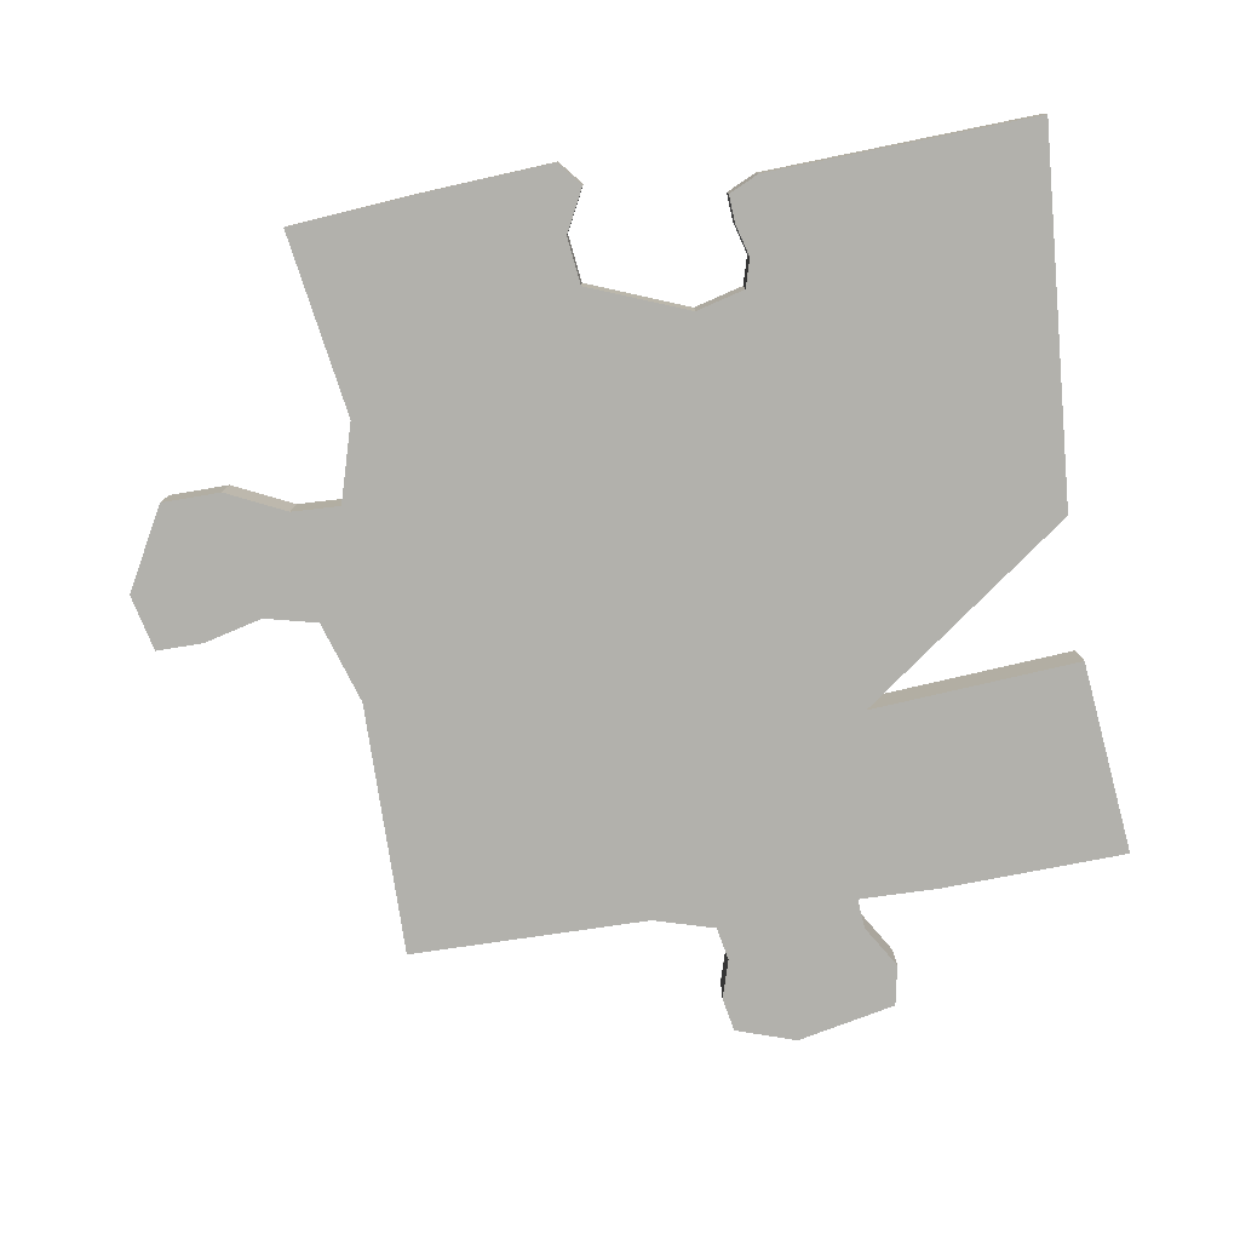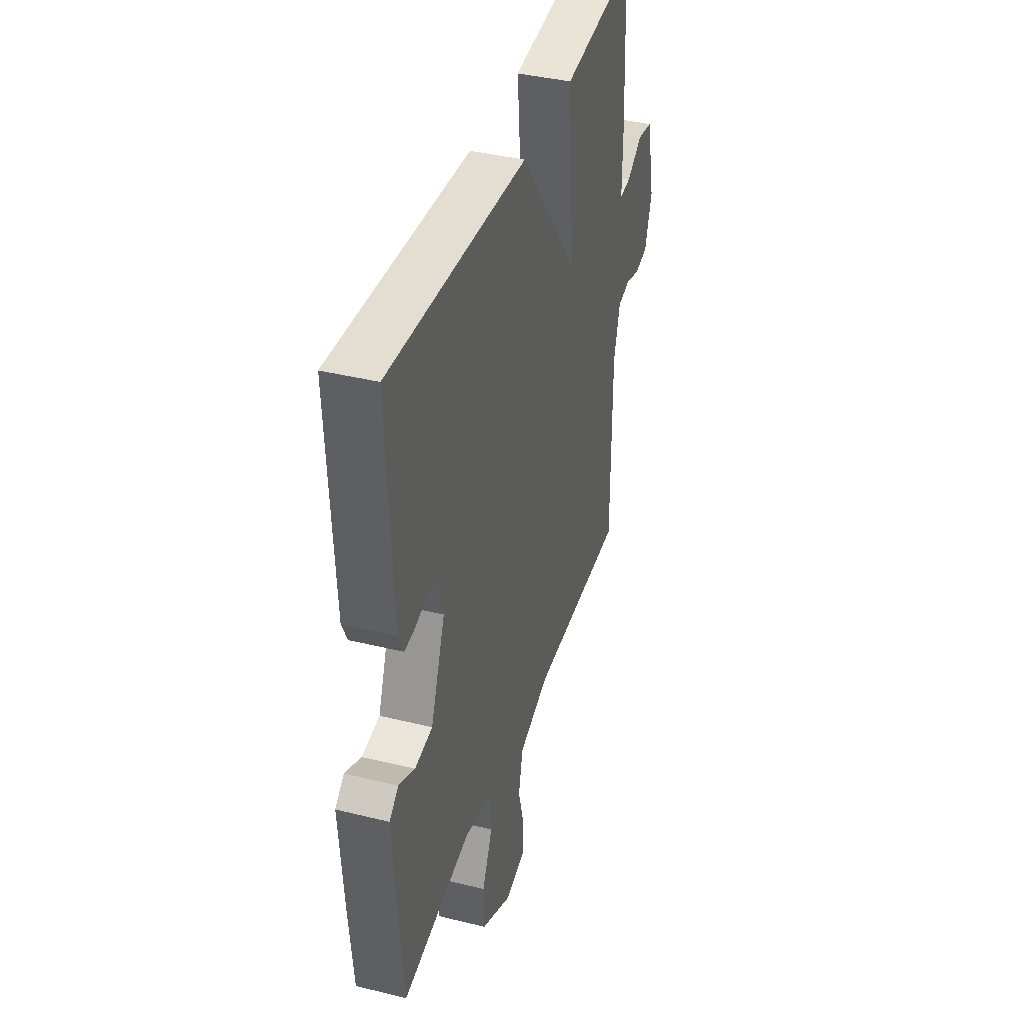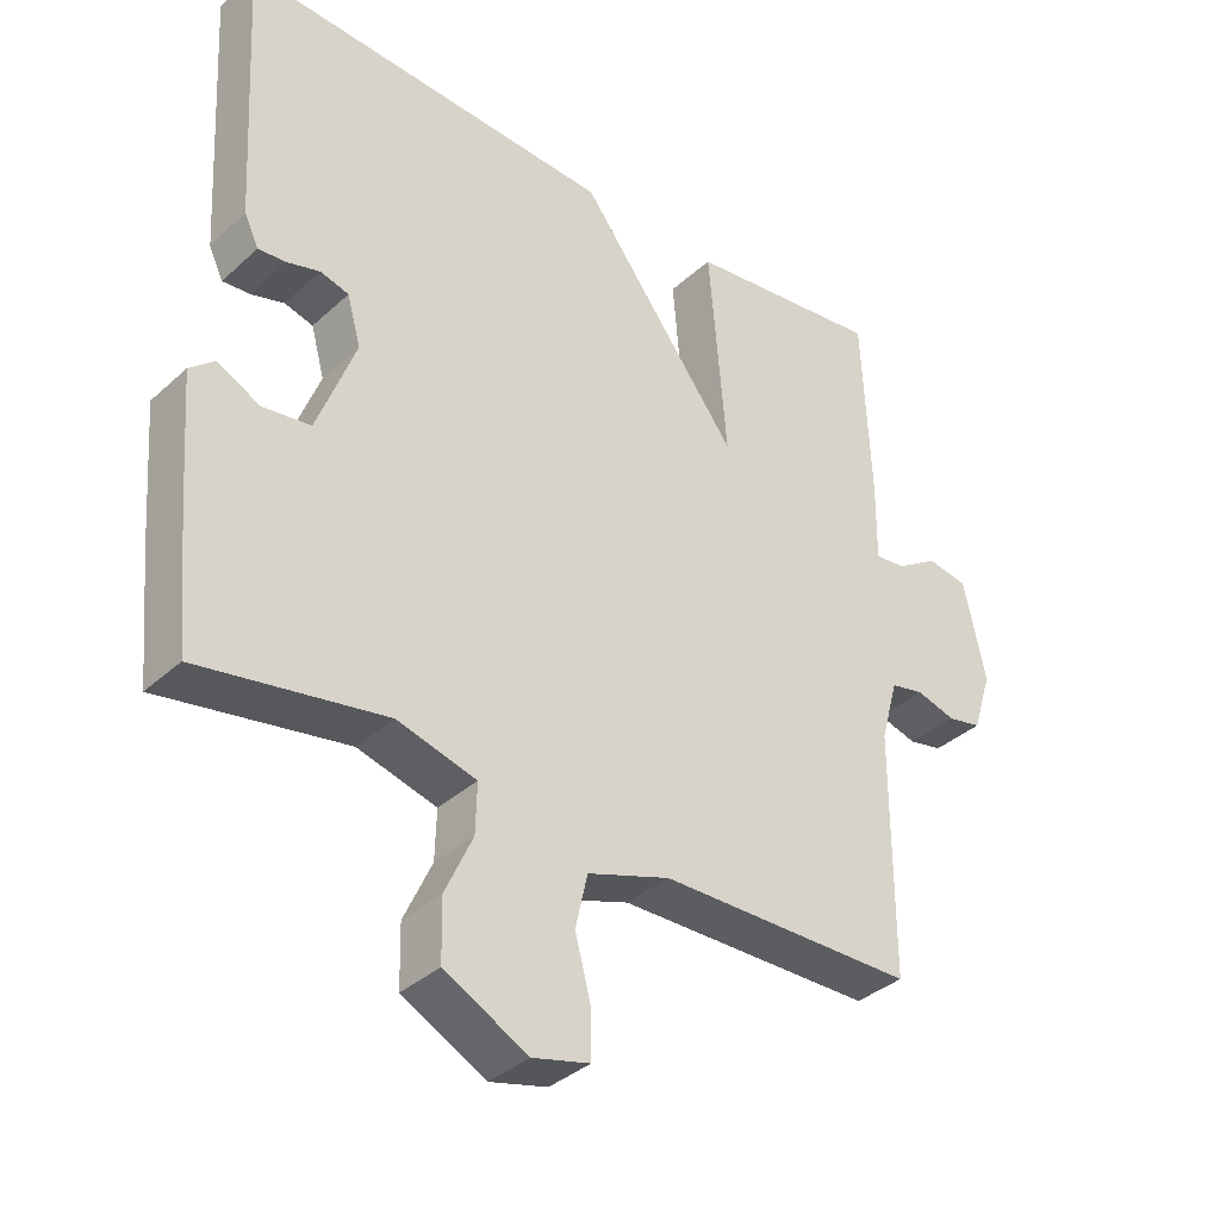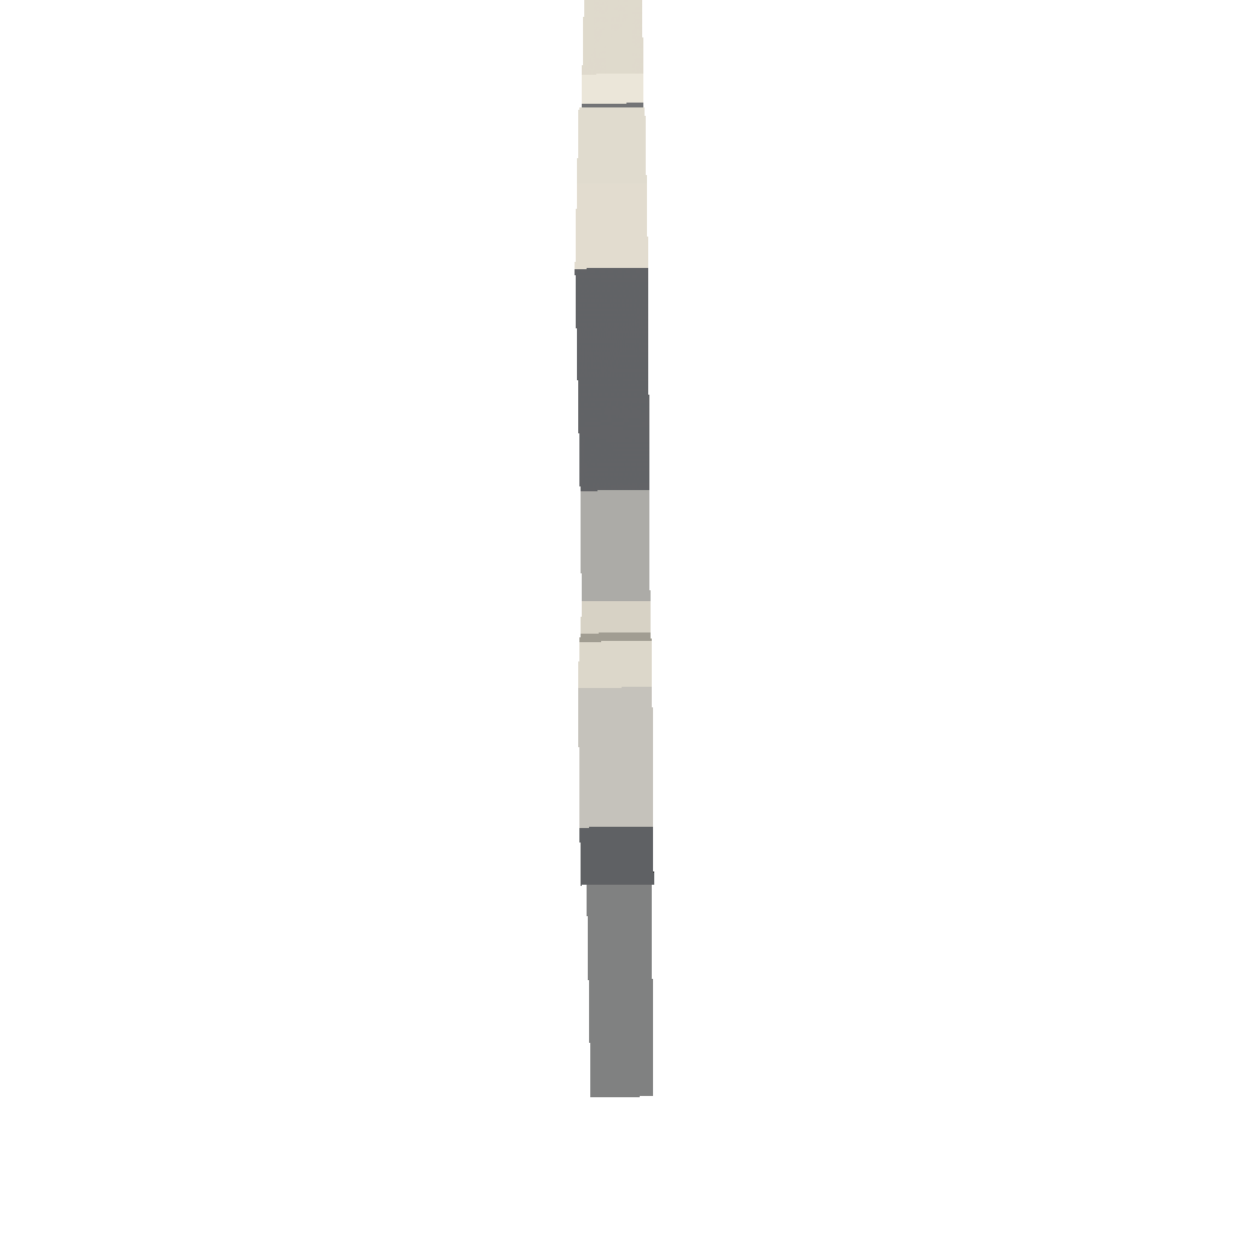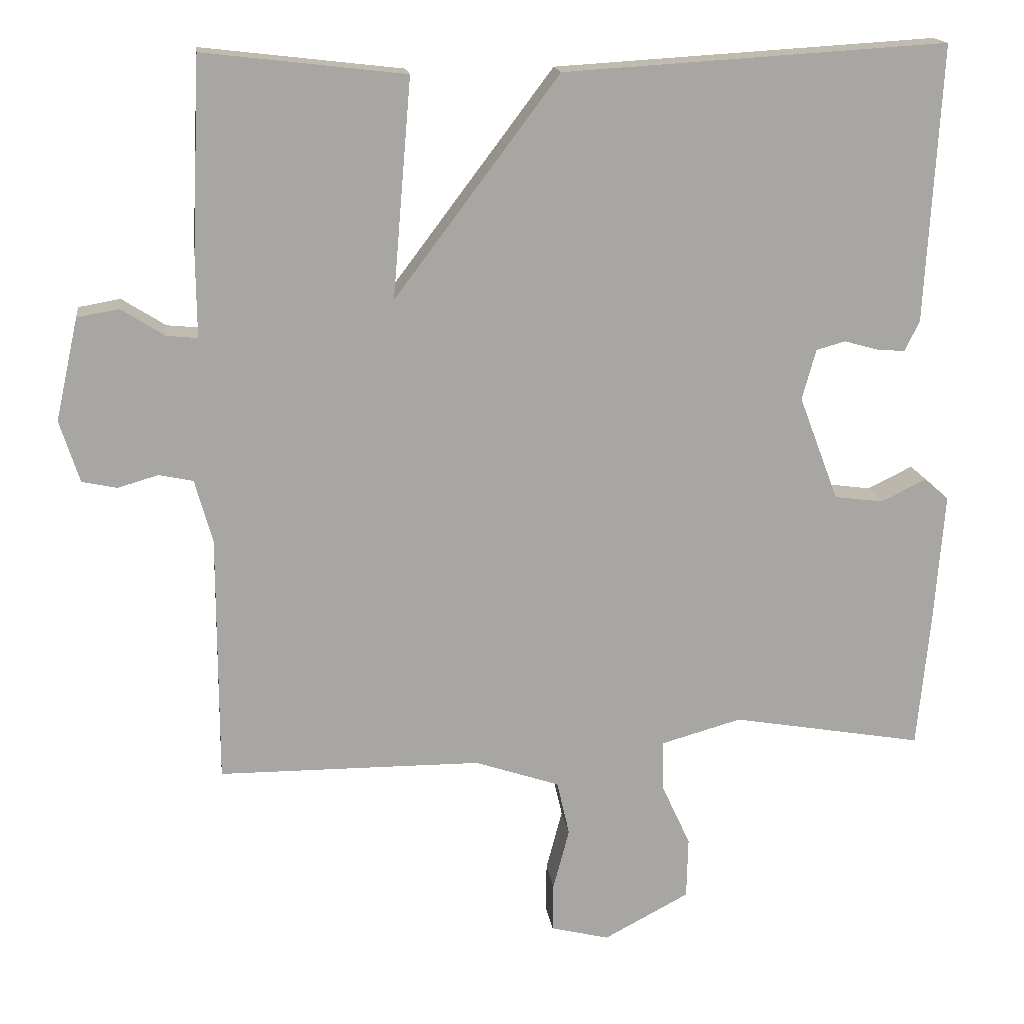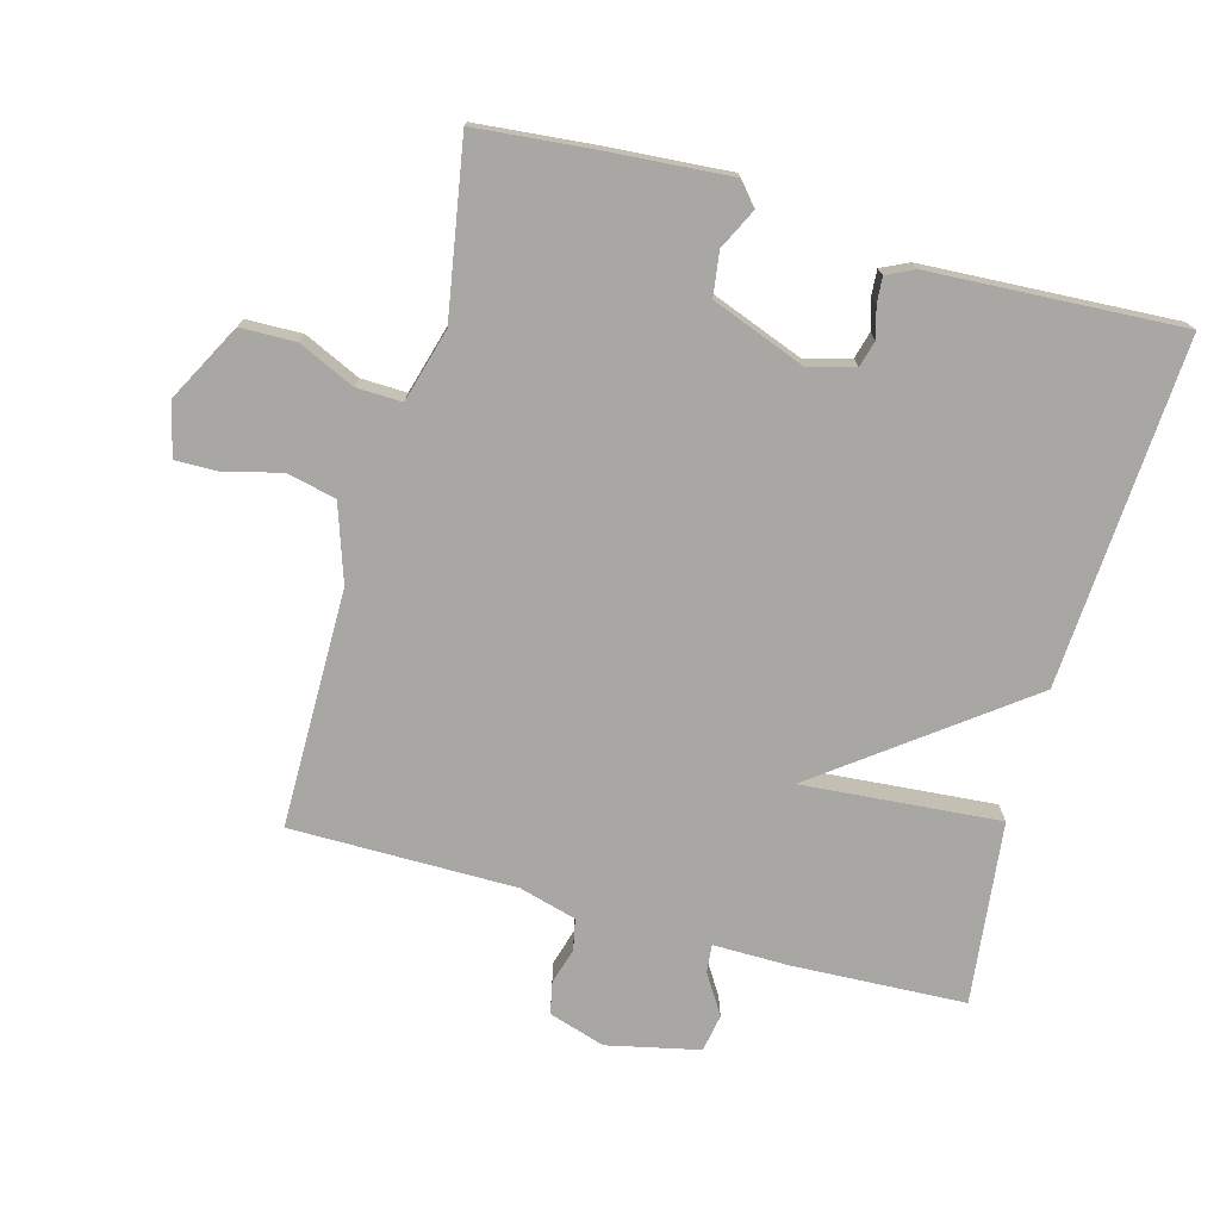
<metadata>
{"format":"obj","ext":"obj","renderer":"f3d","projection":"perspective","resolution":1024,"background":"white","views":[{"elev":-78.9,"azim":-81.7,"up":"+Y"},{"elev":39.3,"azim":-72.9,"up":"+Z"},{"elev":-36.0,"azim":-40.3,"up":"+Z"},{"elev":-60.6,"azim":-89.4,"up":"+Z"},{"elev":16.1,"azim":172.6,"up":"+Z"},{"elev":-74.6,"azim":-105.4,"up":"+Y"}]}
</metadata>
<code>
v -0.5 0.07 0.5
v 0.024 0.07 0.468
v 0.249 0.07 0.169
v 0.224 0.07 0.468
v 0.5 0.07 0.5
v 0.512 0.07 0.237
v 0.511 0.07 0.124
v 0.553 0.07 0.128
v 0.613 0.07 0.166
v 0.67 0.07 0.156
v 0.701 0.07 0.016
v 0.674 0.07 -0.069
v 0.626 0.07 -0.079
v 0.571 0.07 -0.063
v 0.524 0.07 -0.073
v 0.5 0.07 -0.16
v 0.5 0.07 -0.5
v 0.14 0.07 -0.502
v 0.024 0.07 -0.541
v 0.007 0.07 -0.616
v 0.029 0.07 -0.7
v 0.03 0.07 -0.766
v -0.05 0.07 -0.786
v -0.167 0.07 -0.724
v -0.169 0.07 -0.64
v -0.13 0.07 -0.555
v -0.128 0.07 -0.486
v -0.239 0.07 -0.455
v -0.5 0.07 -0.5
v -0.517 0.07 -0.321
v -0.531 0.07 -0.136
v -0.497 0.07 -0.107
v -0.436 0.07 -0.137
v -0.369 0.07 -0.128
v -0.315 0.07 0.015
v -0.334 0.07 0.084
v -0.374 0.07 0.095
v -0.42 0.07 0.082
v -0.459 0.07 0.079
v -0.479 0.07 0.121
v -0.5 0 0.5
v 0.024 0 0.468
v 0.249 0 0.169
v 0.224 0 0.468
v 0.5 0 0.5
v 0.512 0 0.237
v 0.511 0 0.124
v 0.553 0 0.128
v 0.613 0 0.166
v 0.67 0 0.156
v 0.701 0 0.016
v 0.674 0 -0.069
v 0.626 0 -0.079
v 0.571 0 -0.063
v 0.524 0 -0.073
v 0.5 0 -0.16
v 0.5 0 -0.5
v 0.14 0 -0.502
v 0.024 0 -0.541
v 0.007 0 -0.616
v 0.029 0 -0.7
v 0.03 0 -0.766
v -0.05 0 -0.786
v -0.167 0 -0.724
v -0.169 0 -0.64
v -0.13 0 -0.555
v -0.128 0 -0.486
v -0.239 0 -0.455
v -0.5 0 -0.5
v -0.517 0 -0.321
v -0.531 0 -0.136
v -0.497 0 -0.107
v -0.436 0 -0.137
v -0.369 0 -0.128
v -0.315 0 0.015
v -0.334 0 0.084
v -0.374 0 0.095
v -0.42 0 0.082
v -0.459 0 0.079
v -0.479 0 0.121
f 40 1 2
f 39 40 2
f 38 39 2
f 37 38 2
f 36 37 2 3
f 35 36 3
f 34 35 3
f 31 32 33
f 30 31 33
f 29 30 33
f 28 29 33
f 27 28 33 34
f 24 25 26
f 23 24 26
f 22 23 26
f 21 22 26
f 20 21 26
f 19 20 26 27
f 27 34 3
f 19 27 3
f 18 19 3
f 12 13 14
f 11 12 14
f 10 11 14
f 9 10 14
f 8 9 14
f 7 8 14 15
f 5 6 7
f 4 5 7
f 3 4 7
f 3 7 15 16
f 3 16 17 18
f 42 41 80
f 42 80 79
f 42 79 78
f 42 78 77
f 43 42 77 76
f 43 76 75
f 43 75 74
f 73 72 71
f 73 71 70
f 73 70 69
f 73 69 68
f 74 73 68 67
f 66 65 64
f 66 64 63
f 66 63 62
f 66 62 61
f 66 61 60
f 67 66 60 59
f 43 74 67
f 43 67 59
f 43 59 58
f 54 53 52
f 54 52 51
f 54 51 50
f 54 50 49
f 54 49 48
f 55 54 48 47
f 47 46 45
f 47 45 44
f 47 44 43
f 56 55 47 43
f 58 57 56 43
f 1 41 42 2
f 2 42 43 3
f 3 43 44 4
f 4 44 45 5
f 5 45 46 6
f 6 46 47 7
f 7 47 48 8
f 8 48 49 9
f 9 49 50 10
f 10 50 51 11
f 11 51 52 12
f 12 52 53 13
f 13 53 54 14
f 14 54 55 15
f 15 55 56 16
f 16 56 57 17
f 17 57 58 18
f 18 58 59 19
f 19 59 60 20
f 20 60 61 21
f 21 61 62 22
f 22 62 63 23
f 23 63 64 24
f 24 64 65 25
f 25 65 66 26
f 26 66 67 27
f 27 67 68 28
f 28 68 69 29
f 29 69 70 30
f 30 70 71 31
f 31 71 72 32
f 32 72 73 33
f 33 73 74 34
f 34 74 75 35
f 35 75 76 36
f 36 76 77 37
f 37 77 78 38
f 38 78 79 39
f 39 79 80 40
f 40 80 41 1

</code>
